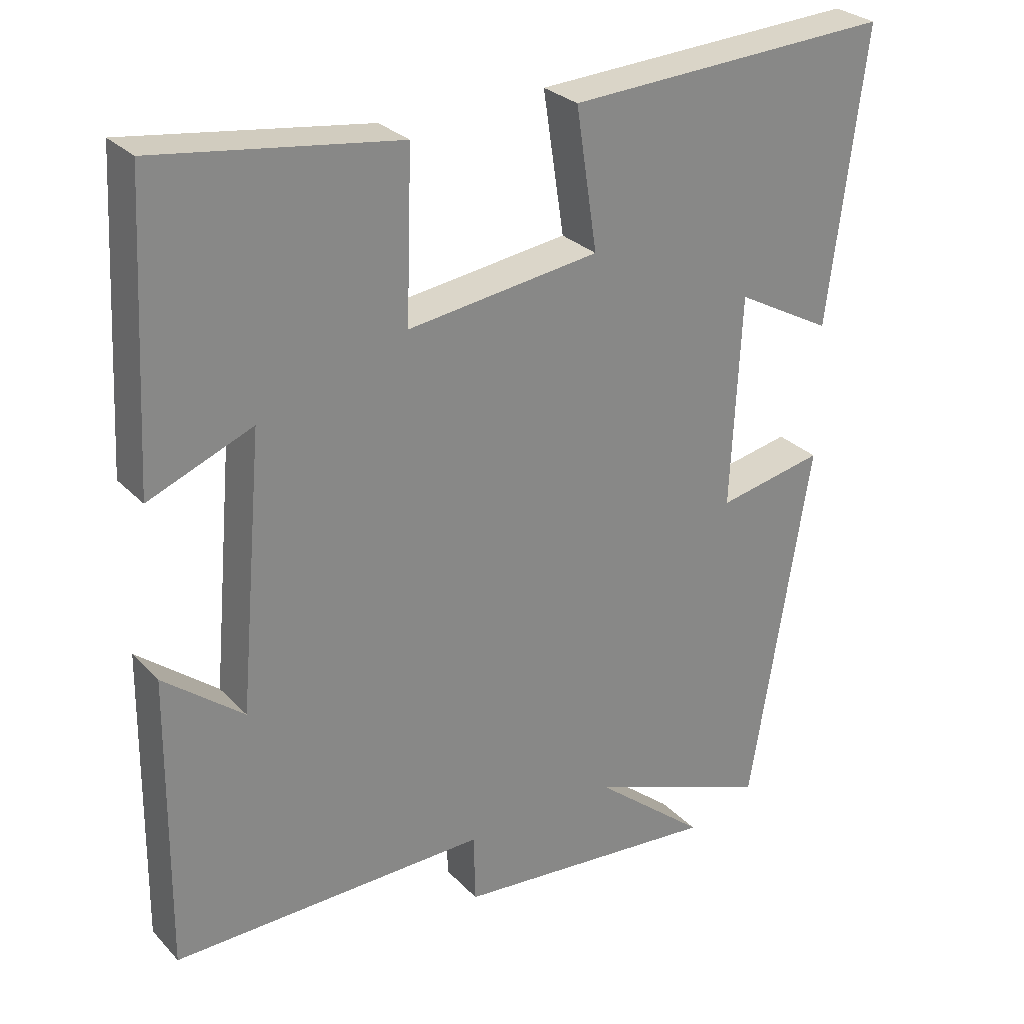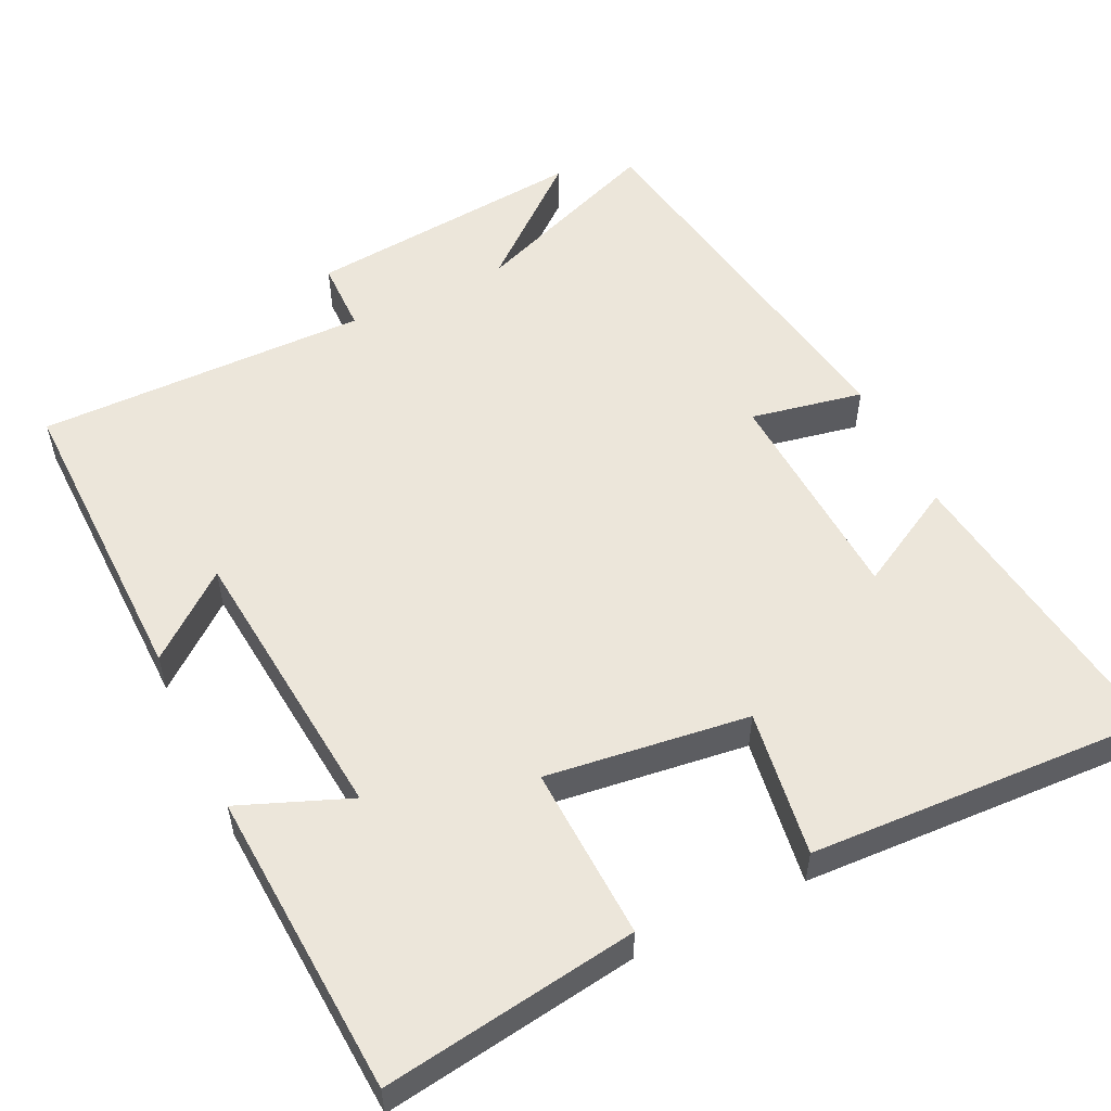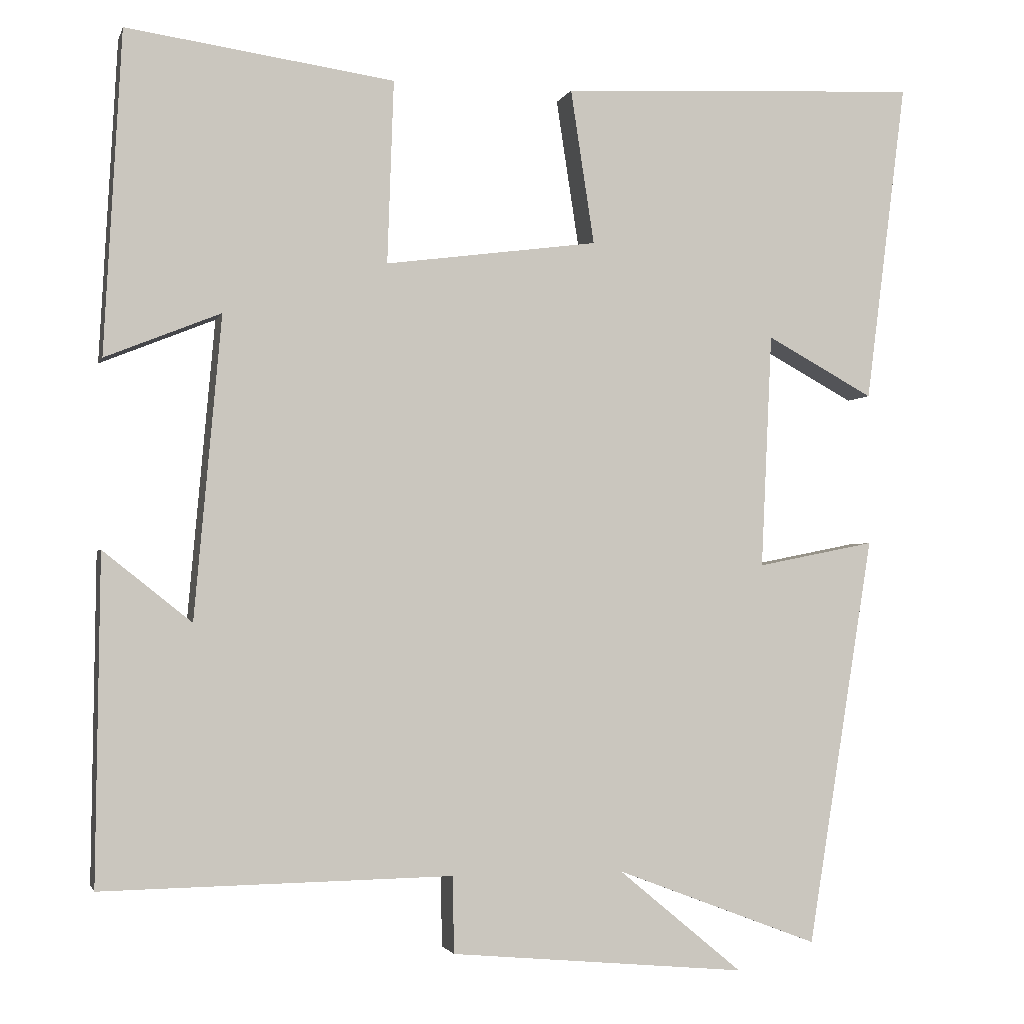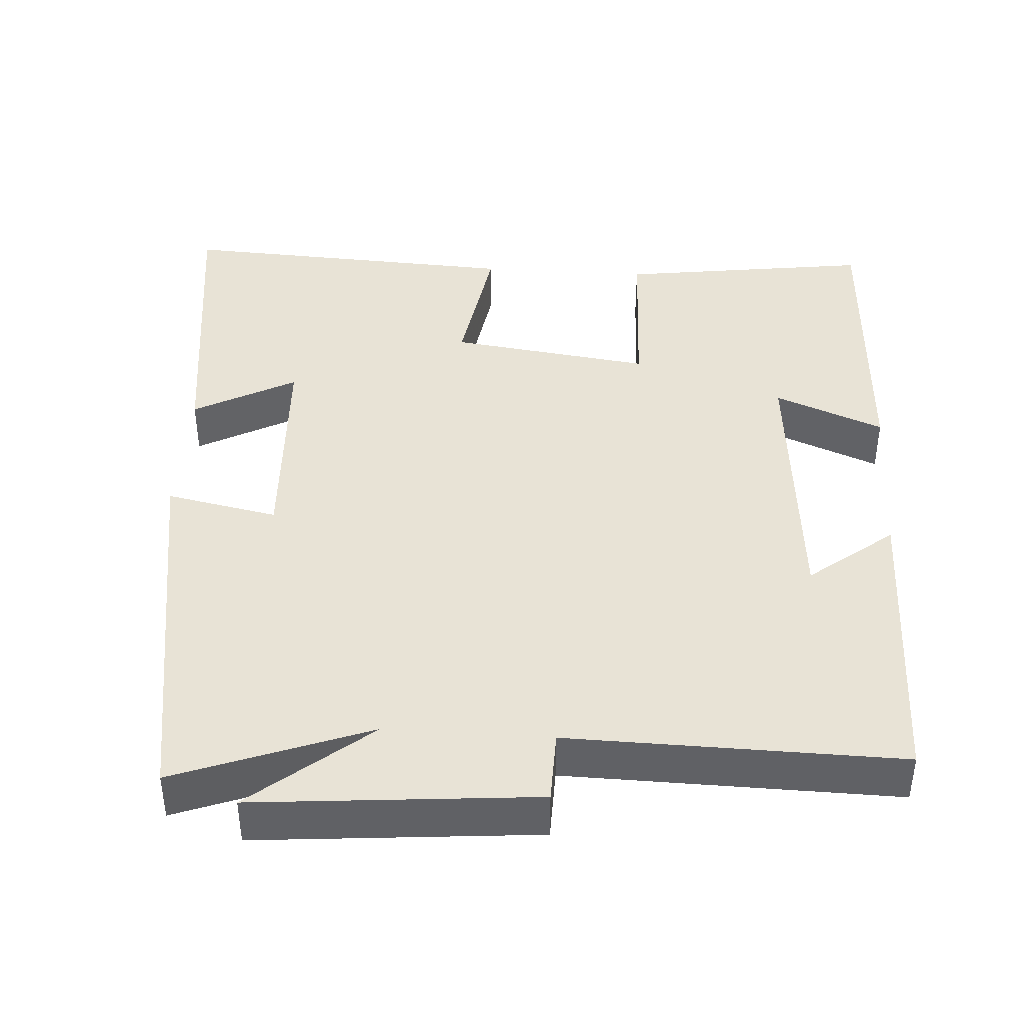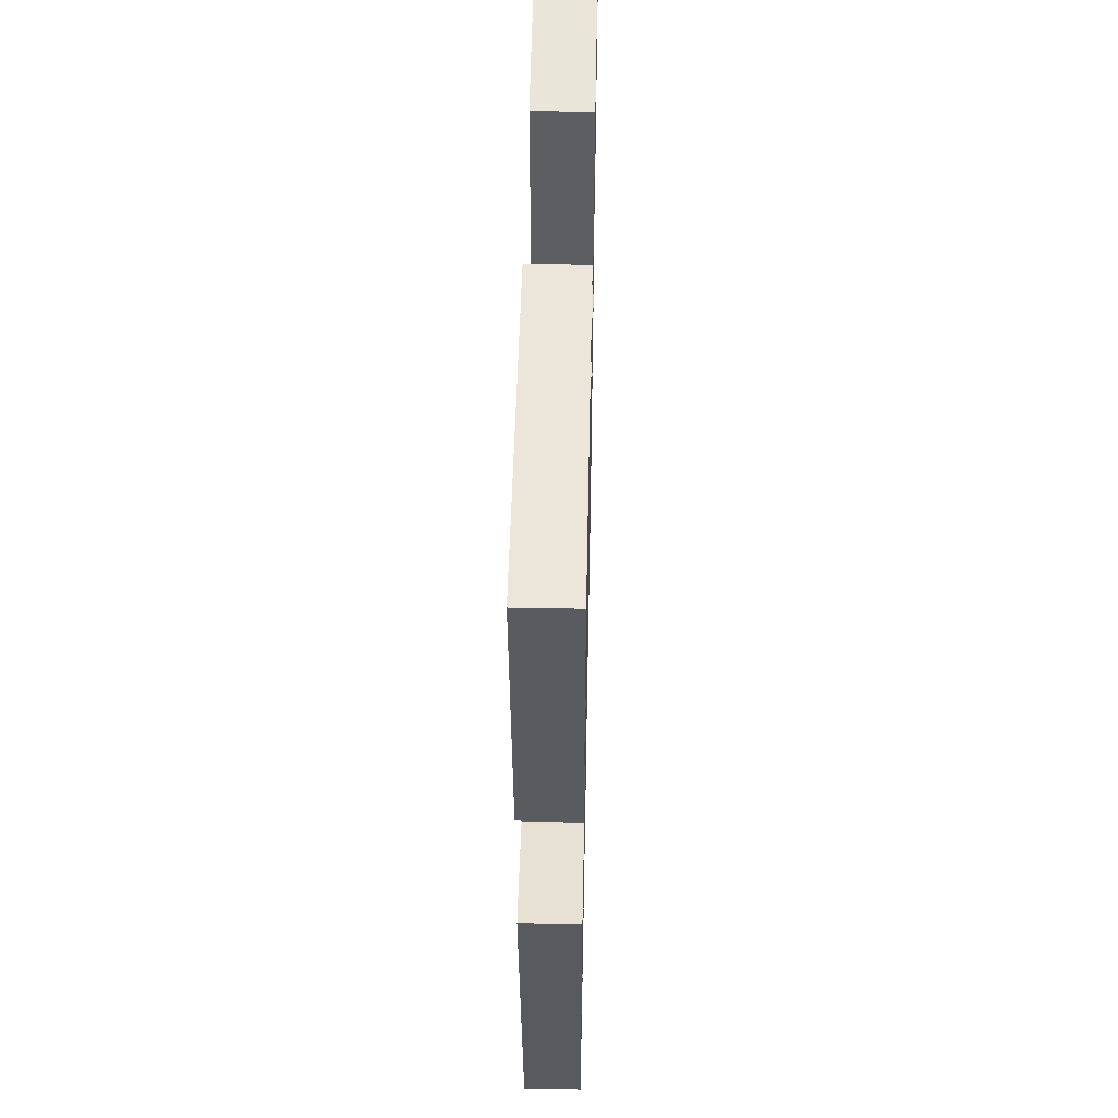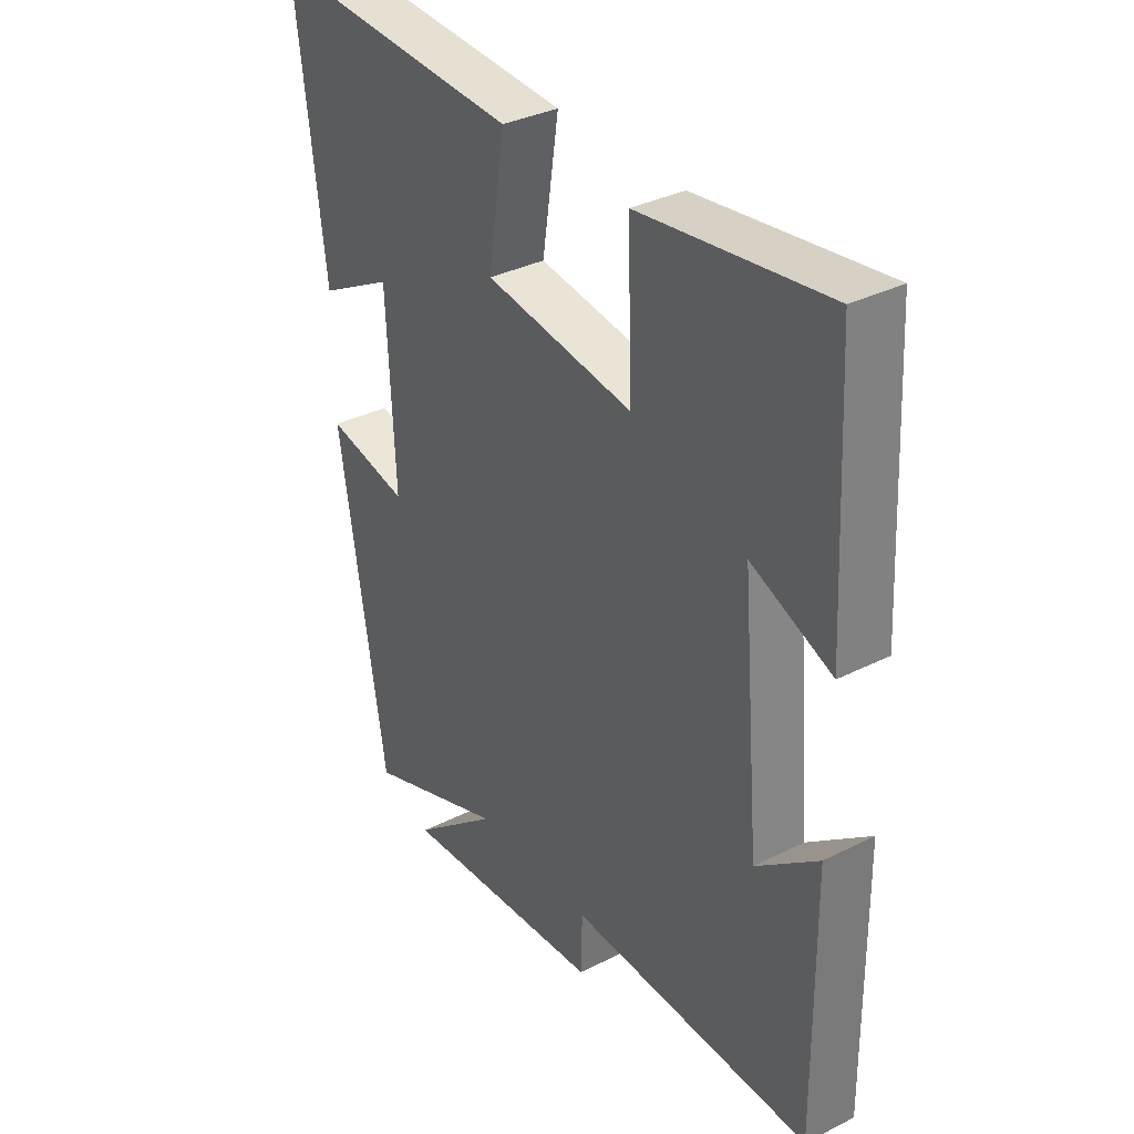
<metadata>
{"format":"obj","ext":"obj","renderer":"f3d","projection":"perspective","resolution":1024,"background":"white","views":[{"elev":28.1,"azim":-33.8,"up":"+Z"},{"elev":54.3,"azim":-26.0,"up":"+Y"},{"elev":-2.4,"azim":-14.1,"up":"+Z"},{"elev":41.4,"azim":-176.2,"up":"+Y"},{"elev":50.1,"azim":91.2,"up":"+Z"},{"elev":34.8,"azim":-123.9,"up":"+Z"}]}
</metadata>
<code>
v 0.552 0.07 0.523
v 0.5 0.07 0.115
v 0.364 0.07 0.189
v 0.35 0.07 -0.109
v 0.5 0.07 -0.079
v 0.416 0.07 -0.598
v 0.158 0.07 -0.5
v 0.316 0.07 -0.631
v -0.06 0.07 -0.597
v -0.062 0.07 -0.5
v -0.505 0.07 -0.507
v -0.5 0.07 -0.094
v -0.388 0.07 -0.183
v -0.354 0.07 0.199
v -0.5 0.07 0.14
v -0.478 0.07 0.548
v -0.139 0.07 0.5
v -0.147 0.07 0.268
v 0.123 0.07 0.304
v 0.093 0.07 0.5
v 0.552 0 0.523
v 0.5 0 0.115
v 0.364 0 0.189
v 0.35 0 -0.109
v 0.5 0 -0.079
v 0.416 0 -0.598
v 0.158 0 -0.5
v 0.316 0 -0.631
v -0.06 0 -0.597
v -0.062 0 -0.5
v -0.505 0 -0.507
v -0.5 0 -0.094
v -0.388 0 -0.183
v -0.354 0 0.199
v -0.5 0 0.14
v -0.478 0 0.548
v -0.139 0 0.5
v -0.147 0 0.268
v 0.123 0 0.304
v 0.093 0 0.5
f 19 20 1
f 16 17 18
f 14 15 16
f 14 16 18
f 13 14 18 19
f 10 11 12 13
f 7 8 9 10
f 7 10 13 19
f 4 5 6 7
f 3 4 7 19
f 1 2 3
f 1 3 19
f 21 40 39
f 38 37 36
f 36 35 34
f 38 36 34
f 39 38 34 33
f 33 32 31 30
f 30 29 28 27
f 39 33 30 27
f 27 26 25 24
f 39 27 24 23
f 23 22 21
f 39 23 21
f 1 21 22 2
f 2 22 23 3
f 3 23 24 4
f 4 24 25 5
f 5 25 26 6
f 6 26 27 7
f 7 27 28 8
f 8 28 29 9
f 9 29 30 10
f 10 30 31 11
f 11 31 32 12
f 12 32 33 13
f 13 33 34 14
f 14 34 35 15
f 15 35 36 16
f 16 36 37 17
f 17 37 38 18
f 18 38 39 19
f 19 39 40 20
f 20 40 21 1

</code>
